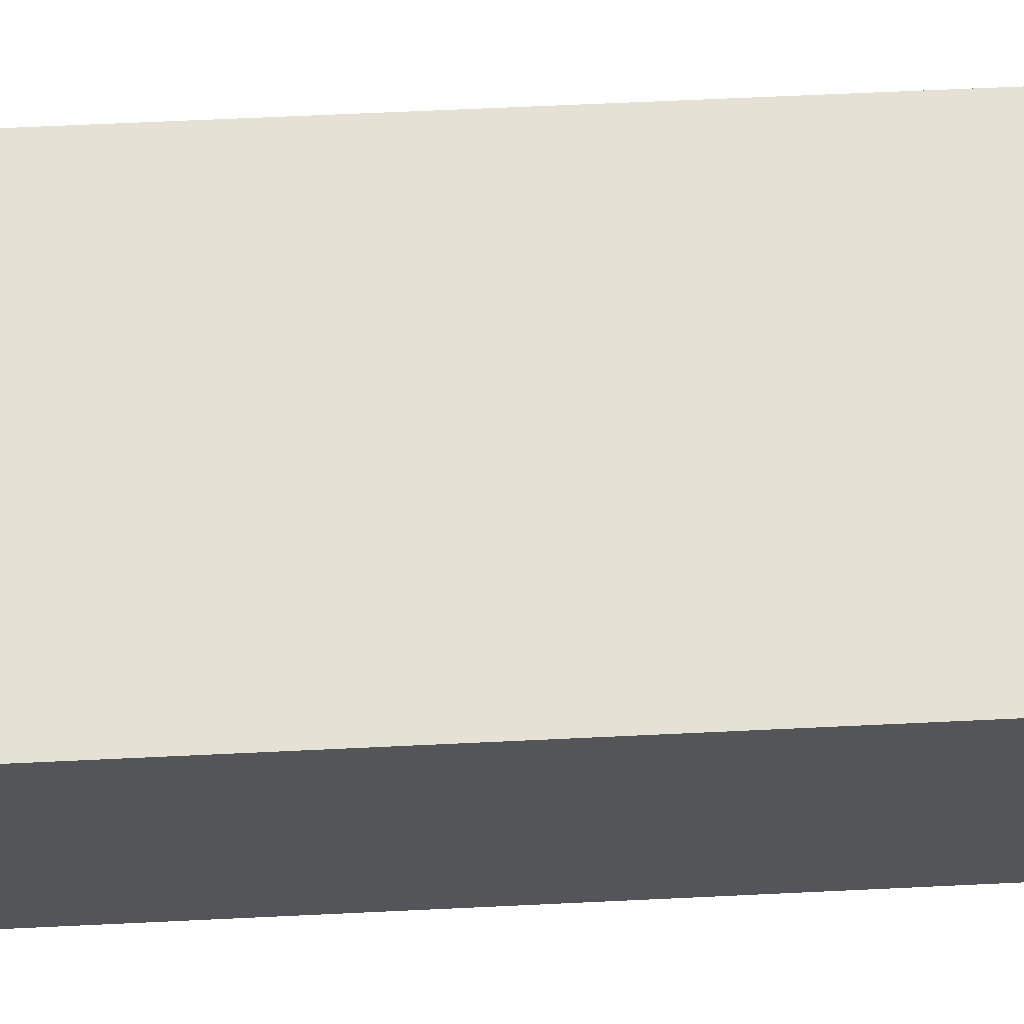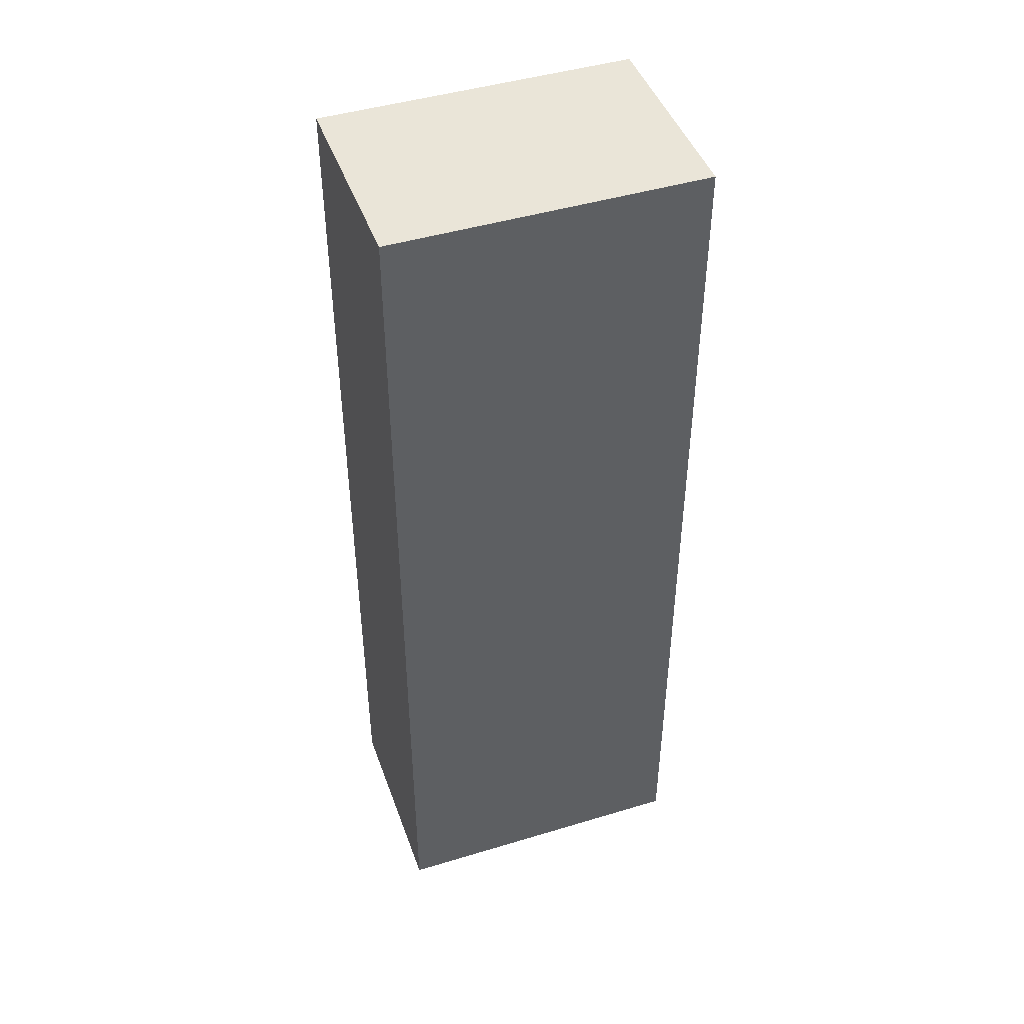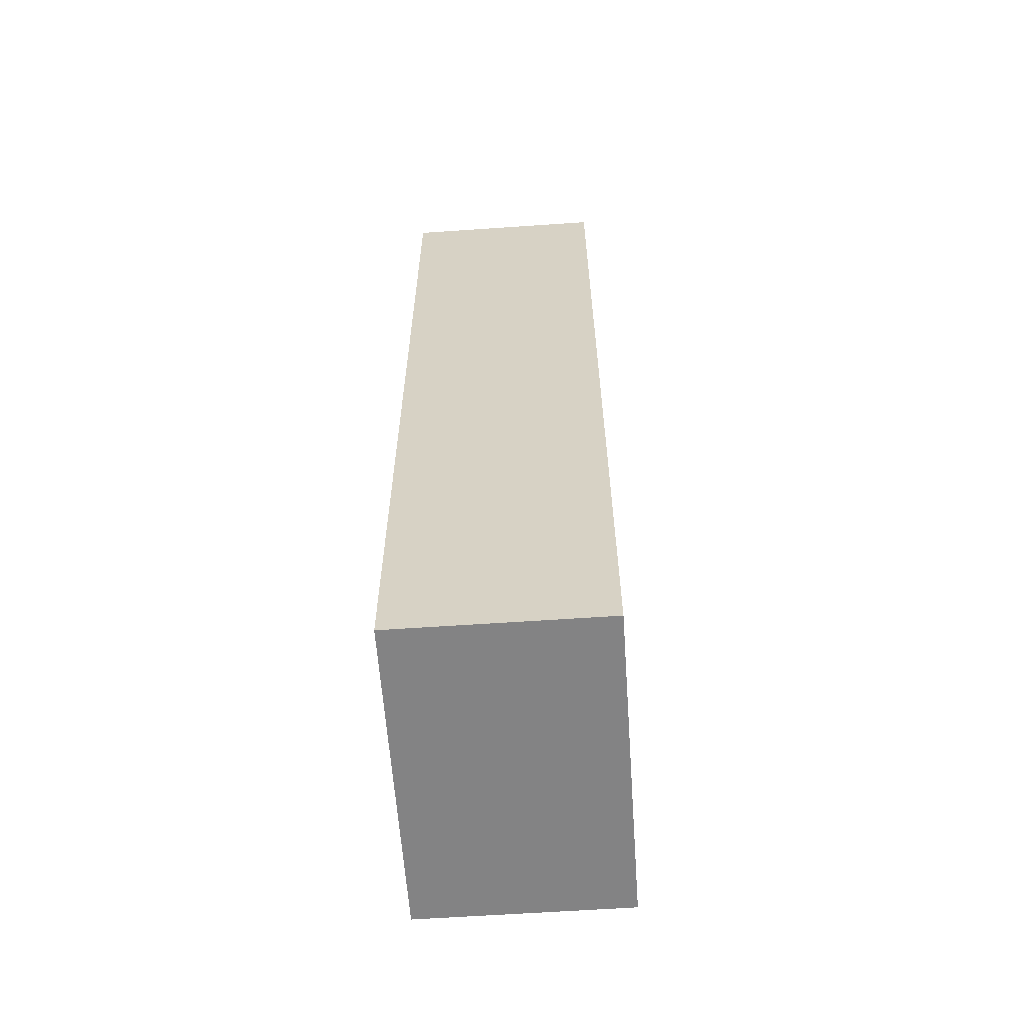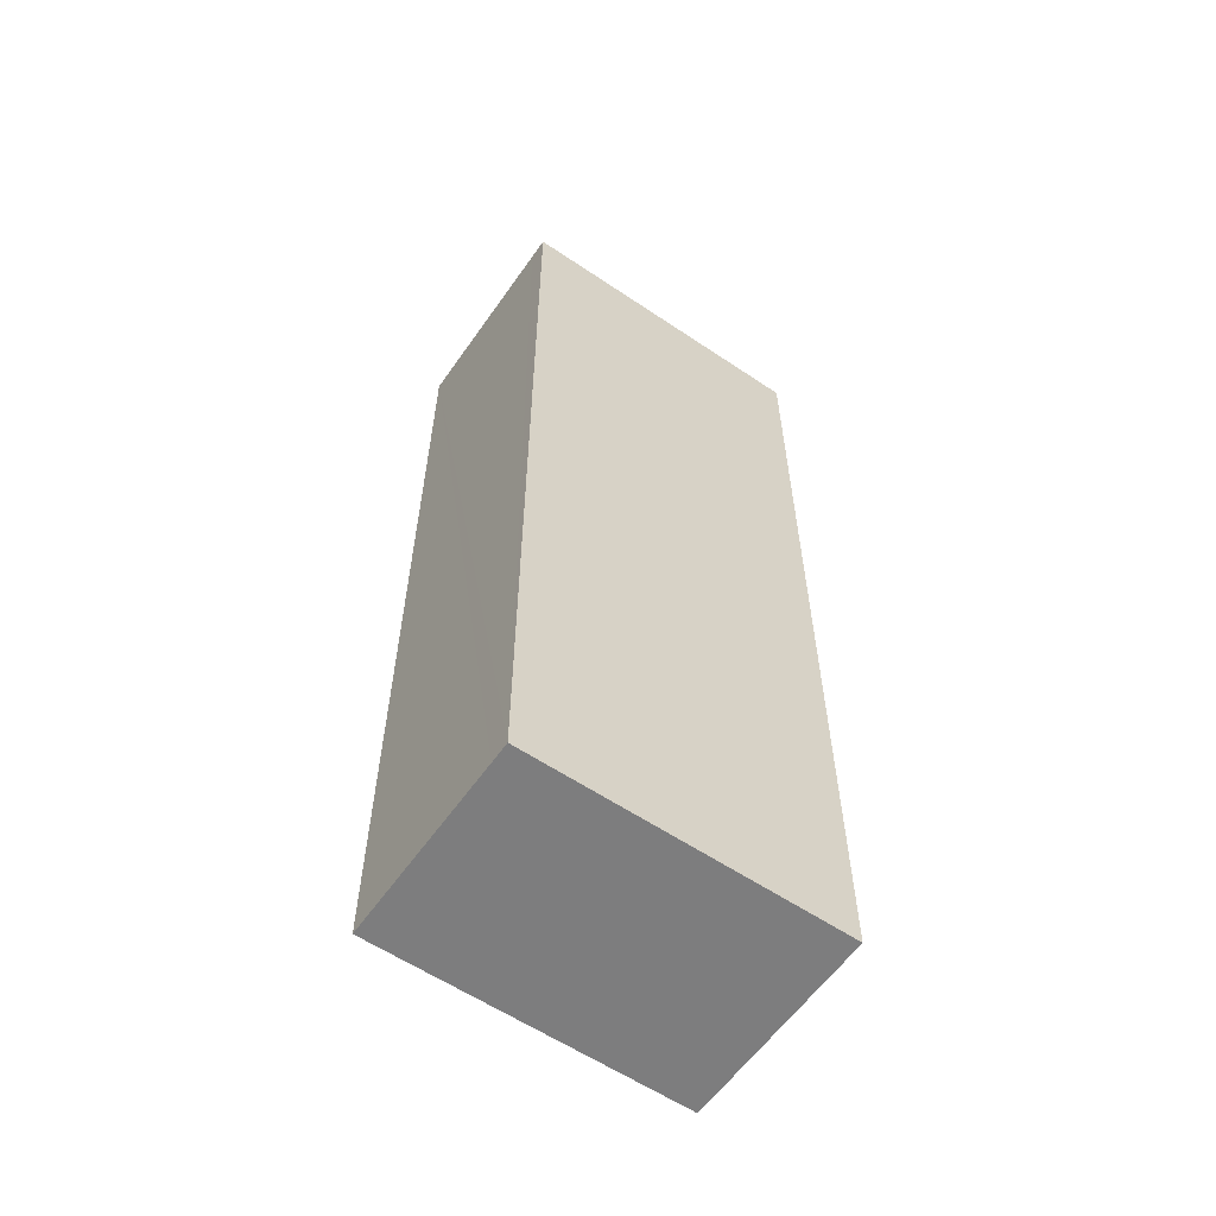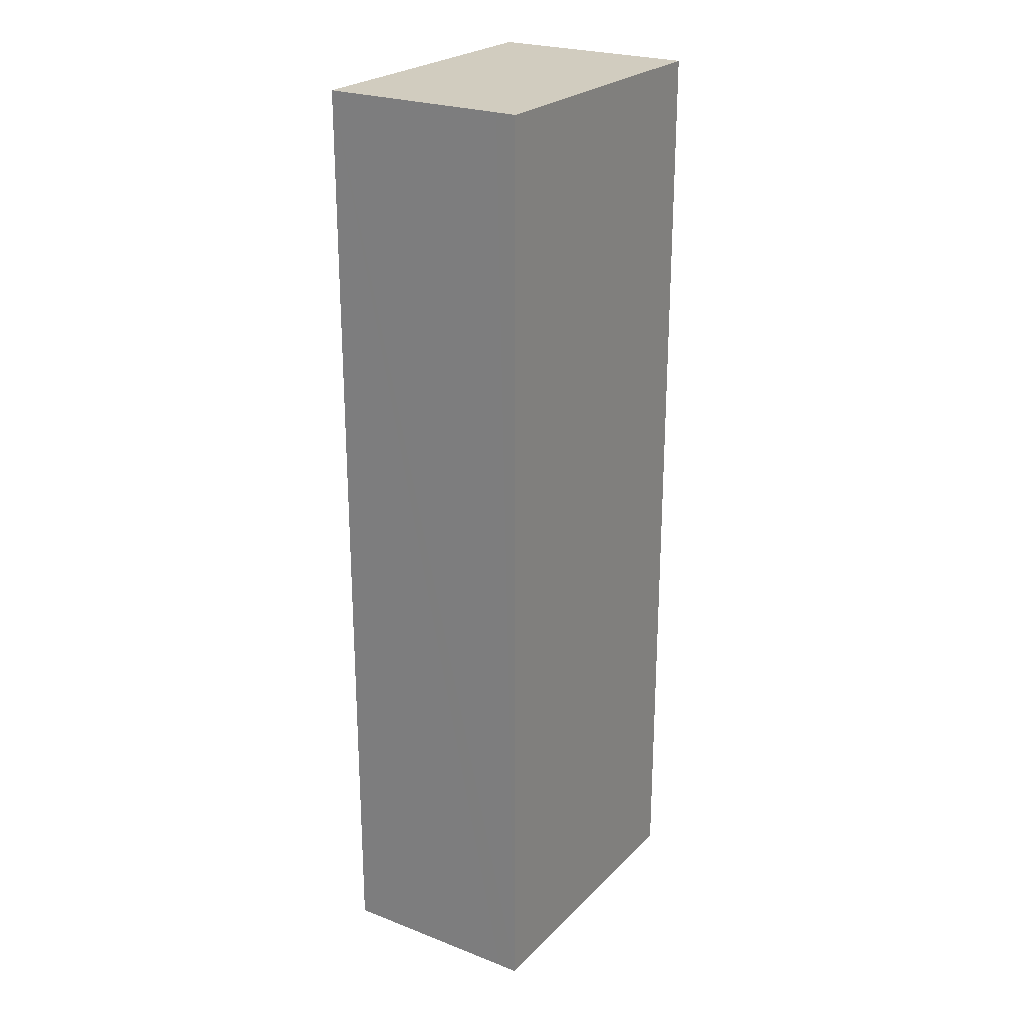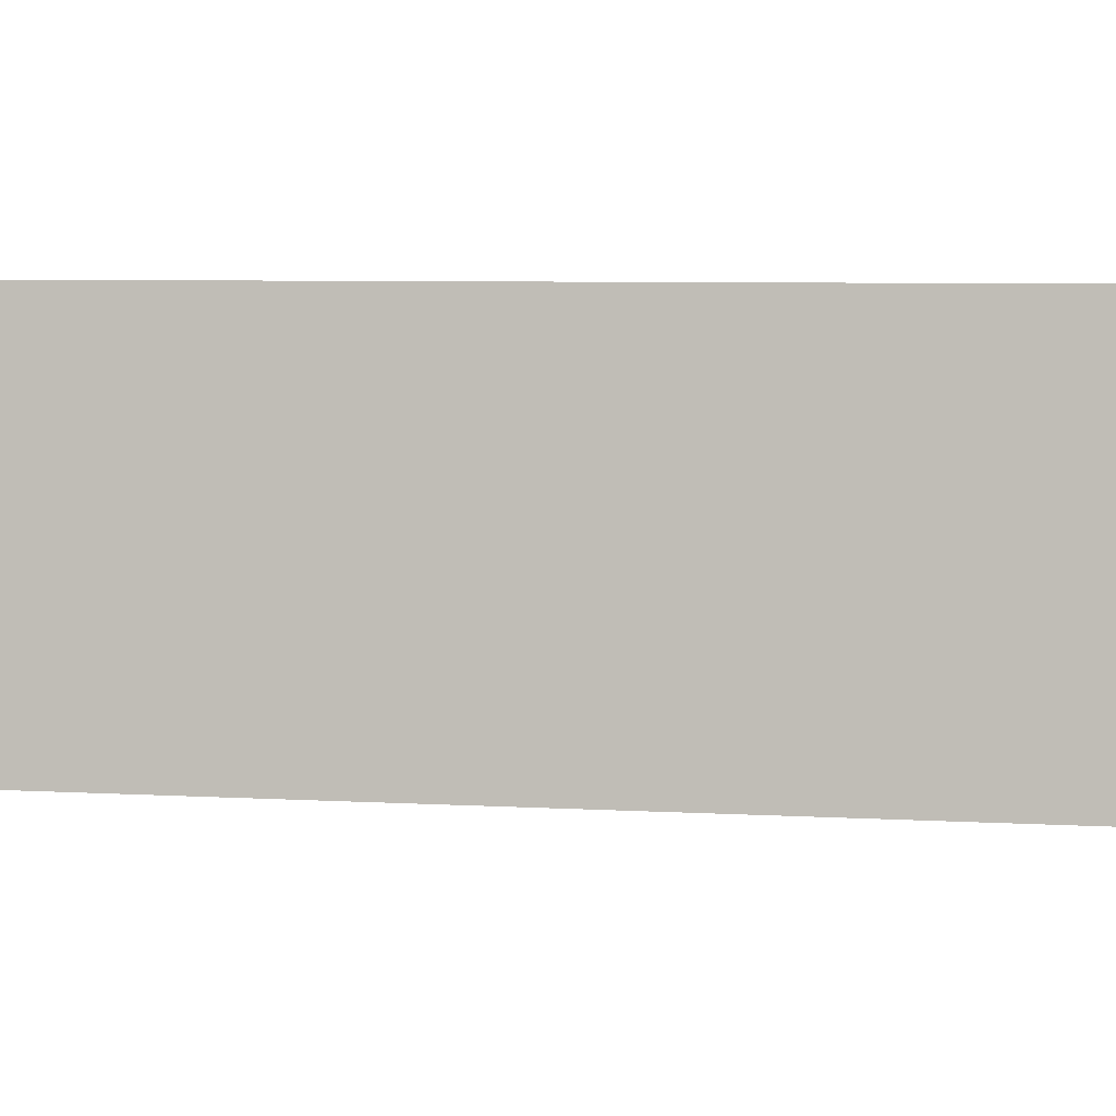
<metadata>
{"format":"obj","ext":"obj","renderer":"f3d","projection":"perspective","resolution":1024,"background":"white","views":[{"elev":58.7,"azim":-92.9,"up":"+Z"},{"elev":45.5,"azim":-25.5,"up":"+Y"},{"elev":-61.2,"azim":87.8,"up":"+Y"},{"elev":-59.2,"azim":139.0,"up":"+Y"},{"elev":24.2,"azim":116.3,"up":"+Y"},{"elev":4.2,"azim":104.6,"up":"+Z"}]}
</metadata>
<code>
v  0 8.787 5.38e-16
v  3.087 8.787 -1.587
v  0.207 8.787 -1.904
v  3.066 8.787 -1.396
v  2.88 8.787 0.317
v  3.087 9.718e-17 -1.587
v  0.207 1.166e-16 -1.904
v  0 0 0
v  2.88 -1.941e-17 0.317
v  3.066 8.548e-17 -1.396
g defaultobject
f 1 2 3
f 2 1 4
f 4 1 5
f 6 3 2
f 3 6 7
f 7 1 3
f 1 7 8
f 8 5 1
f 5 8 9
f 4 6 2
f 6 4 5
f 6 5 10
f 10 5 9
f 6 8 7
f 8 6 10
f 8 10 9

</code>
